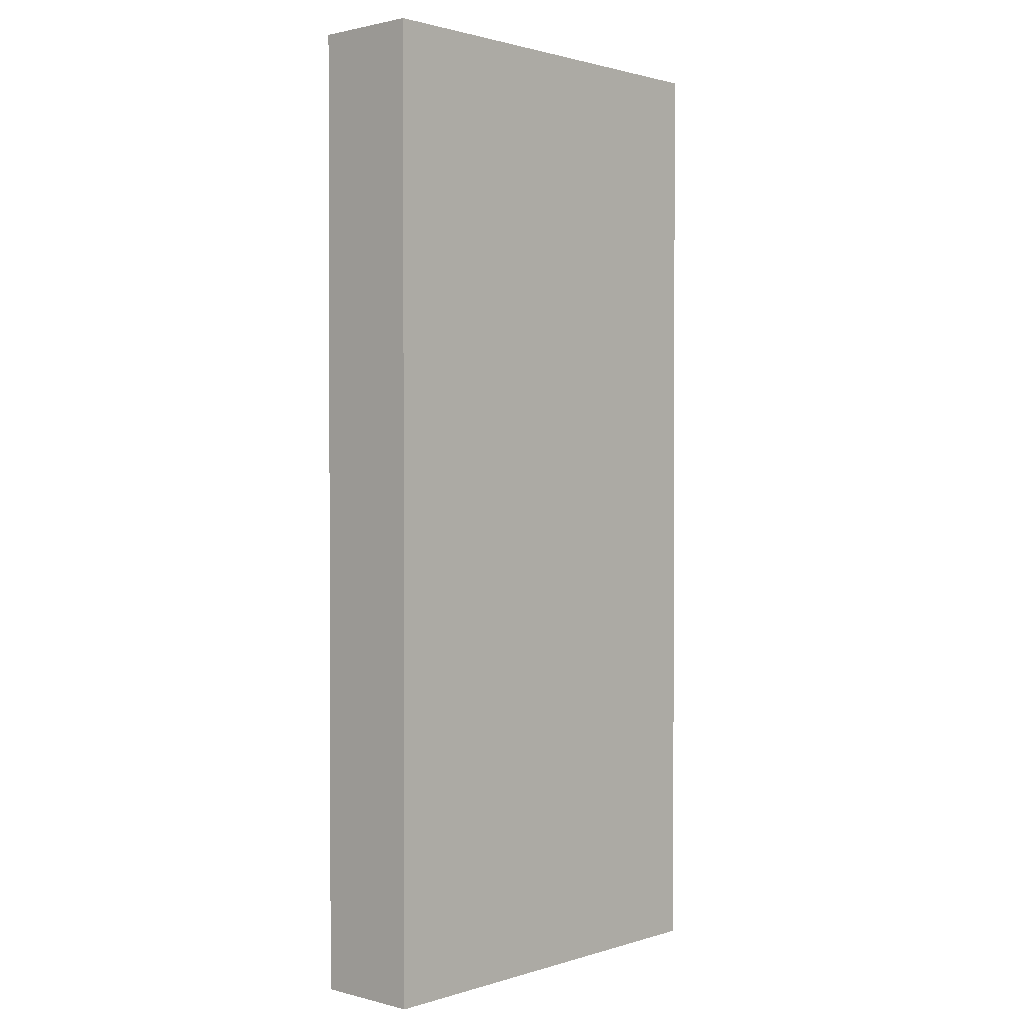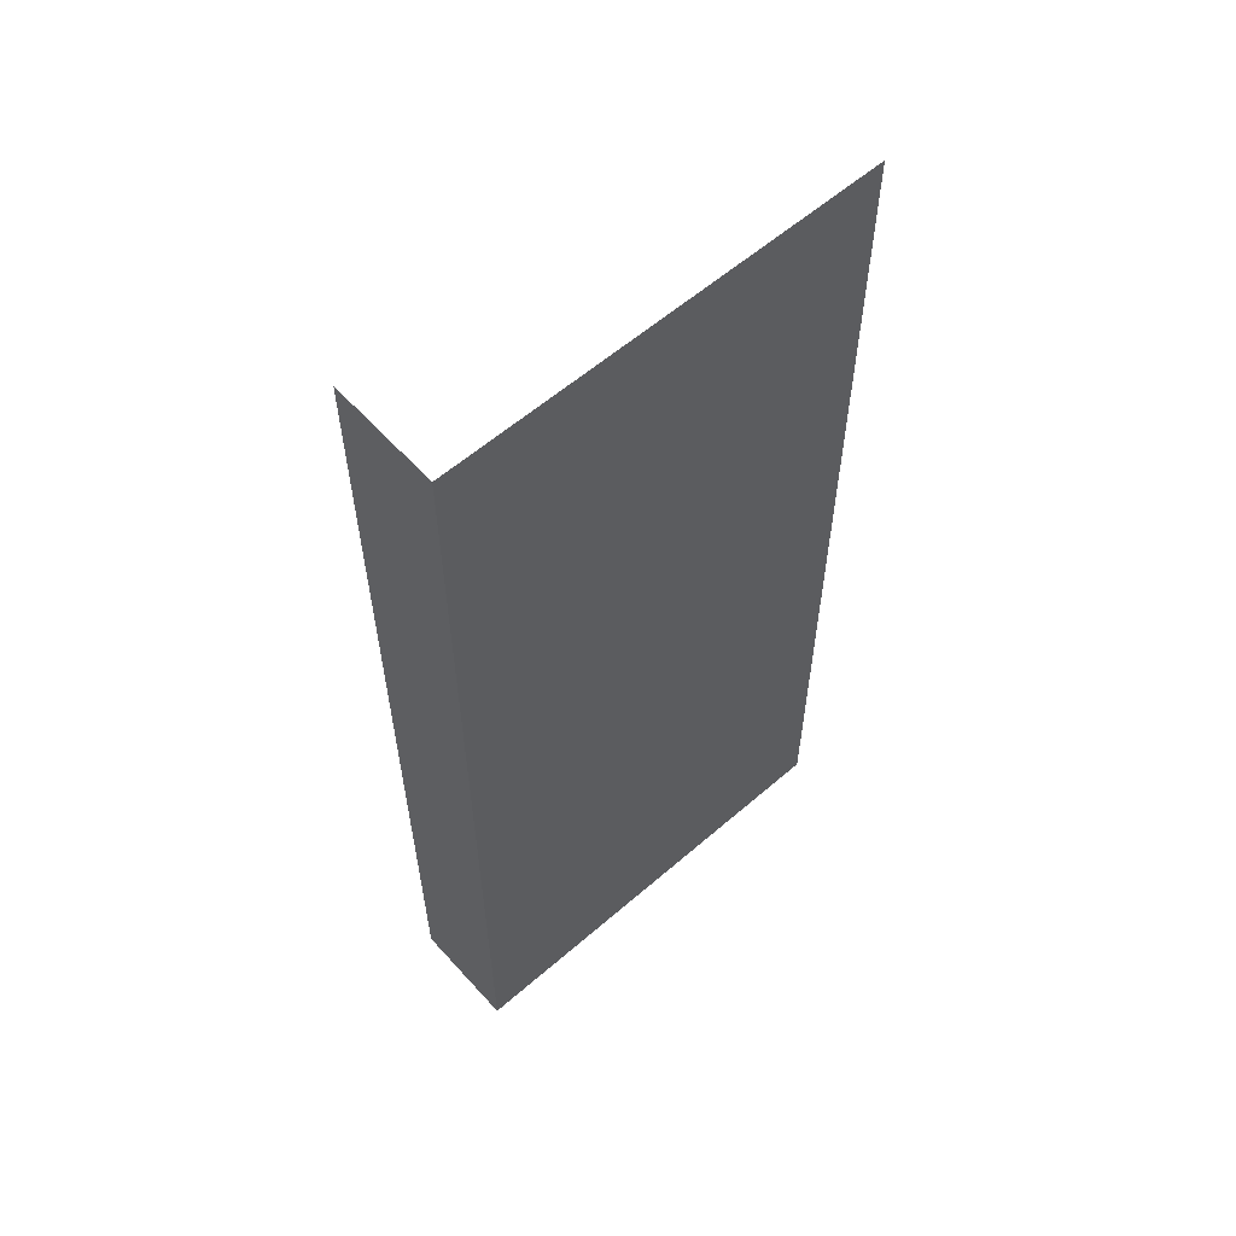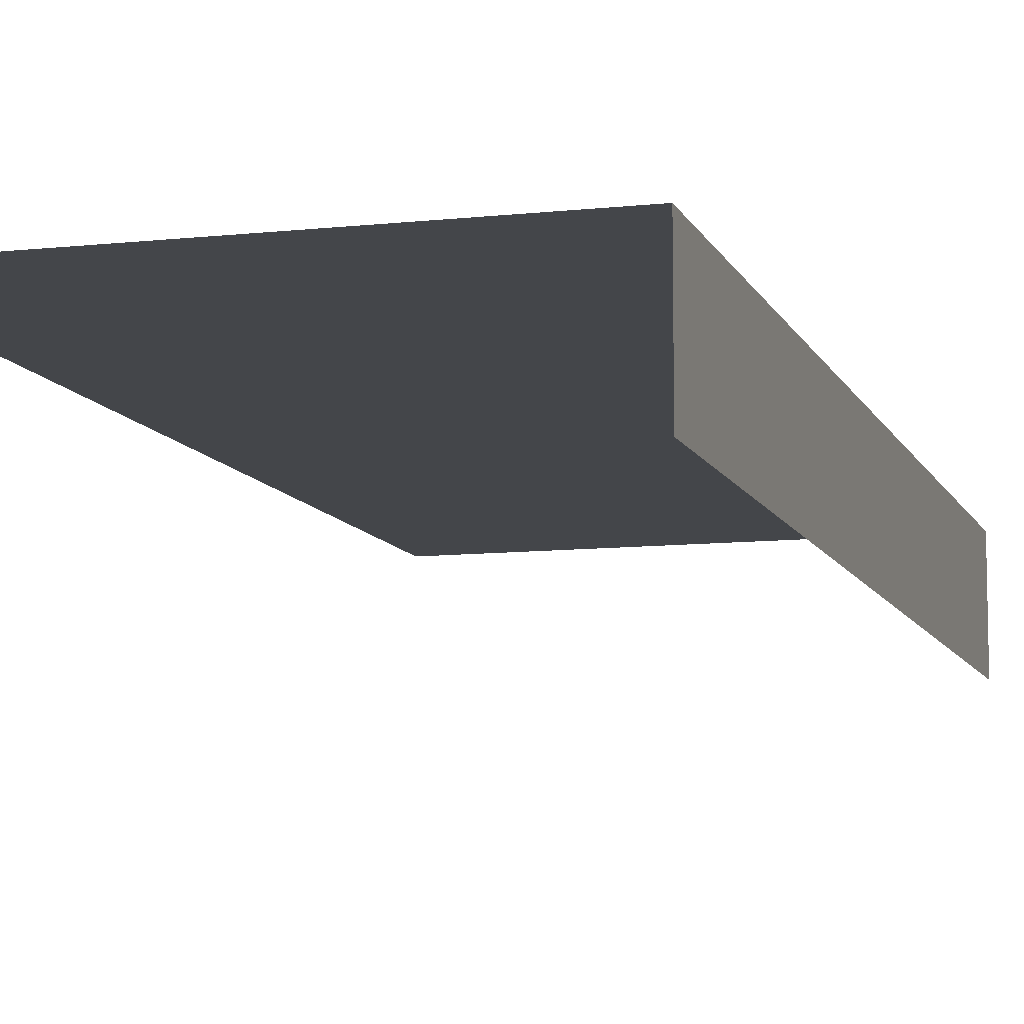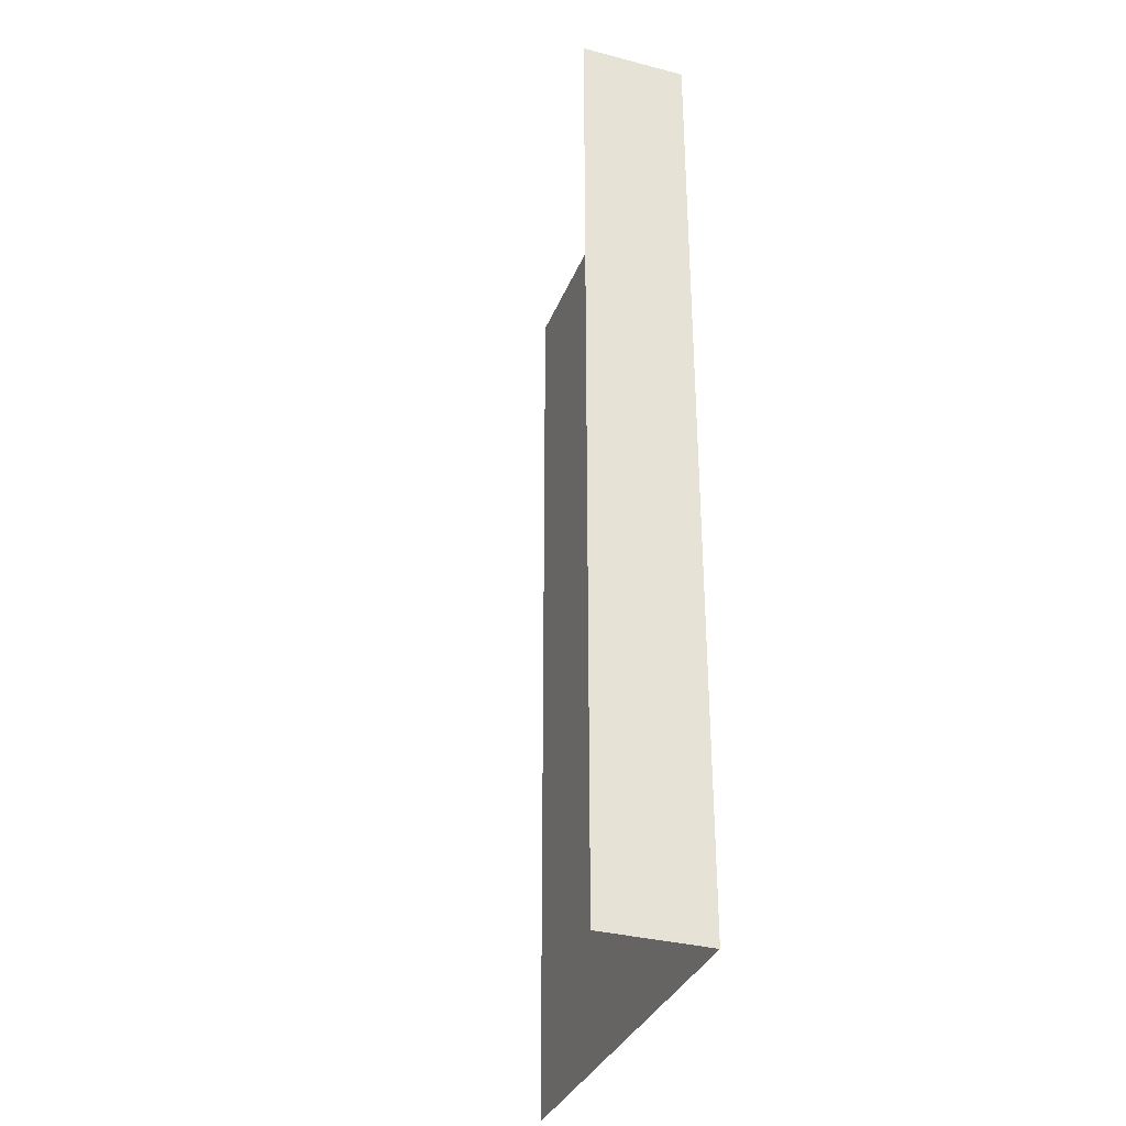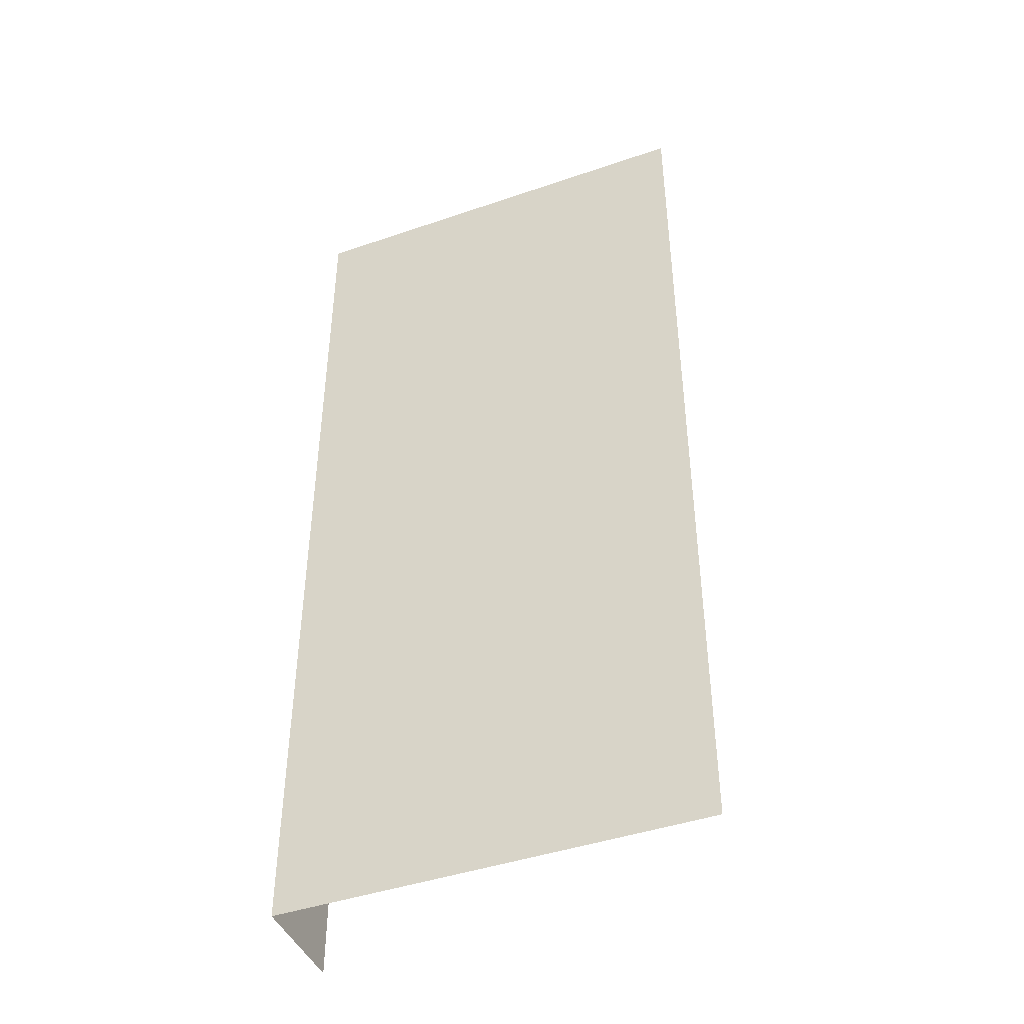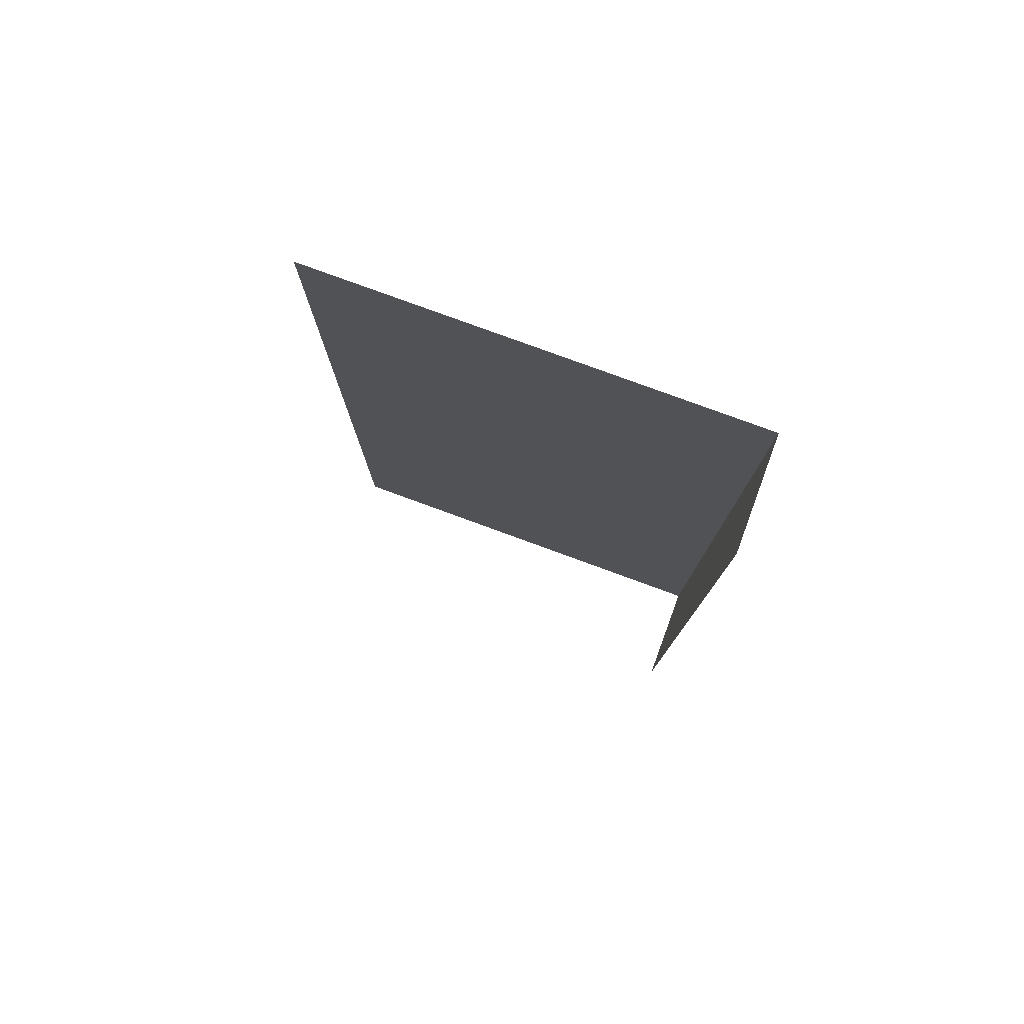
<metadata>
{"format":"obj","ext":"obj","renderer":"f3d","projection":"perspective","resolution":1024,"background":"white","views":[{"elev":1.4,"azim":132.5,"up":"+Z"},{"elev":59.1,"azim":138.3,"up":"+Z"},{"elev":-9.5,"azim":16.1,"up":"+Y"},{"elev":-33.6,"azim":70.5,"up":"+Z"},{"elev":-44.0,"azim":-158.1,"up":"+Z"},{"elev":79.5,"azim":20.1,"up":"+Z"}]}
</metadata>
<code>
g _Combined_Vis18_0
v 2 0.5 4.5
v -2 0.5 4.5
v -2 0.5 -4.5
v 2 0.5 -4.5
v 2 -0.5 4.5
v 2 0.5 4.5
v 2 0.5 -4.5
v 2 -0.5 -4.5
g _Combined_Vis18_0_0
f 3 2 1
f 4 3 1
f 7 6 5
f 8 7 5

</code>
